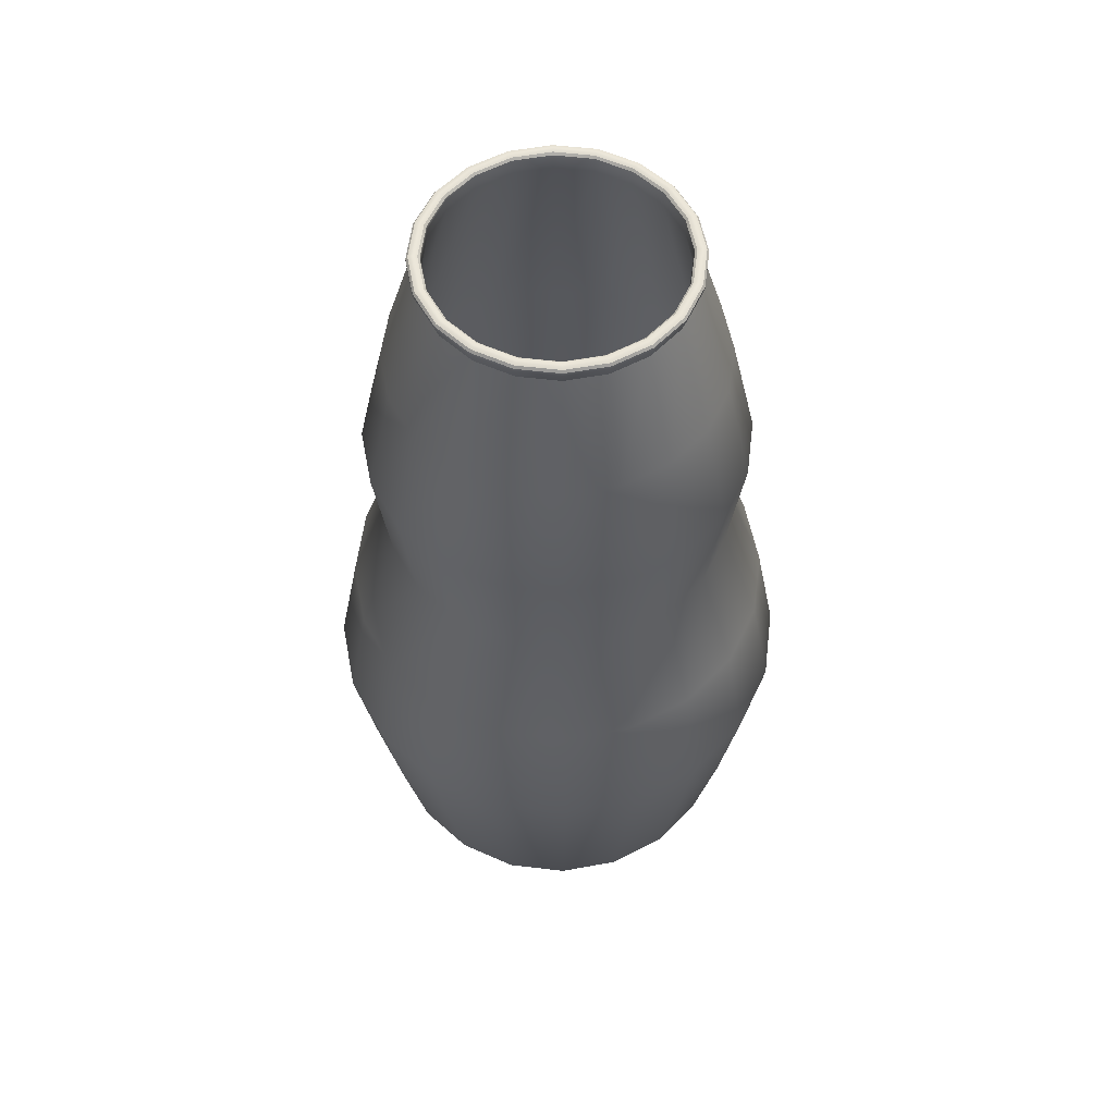
<metadata>
{"format":"obj","ext":"obj","renderer":"f3d","projection":"perspective","resolution":1024,"background":"white","views":[{"elev":56.0,"azim":-55.9,"up":"+Y"}]}
</metadata>
<code>
g default
v 0.6611 0 -0.2148
v 0.5624 0 -0.4086
v 0.4086 0 -0.5624
v 0.2148 0 -0.6611
v -0 0 -0.6952
v -0.2148 0 -0.6611
v -0.4086 0 -0.5624
v -0.5624 0 -0.4086
v -0.6611 0 -0.2148
v -0.6952 0 -0
v -0.6611 0 0.2148
v -0.5624 0 0.4086
v -0.4086 0 0.5624
v -0.2148 0 0.6611
v -0 0 0.6952
v 0.2148 0 0.6611
v 0.4086 0 0.5624
v 0.5624 0 0.4086
v 0.6611 0 0.2148
v 0.6952 0 -0
v 0.7032 0 -0.2285
v 0.5981 0 -0.4346
v 0.4346 0 -0.5981
v 0.2285 0 -0.7032
v -0 0 -0.7394
v -0.2285 0 -0.7032
v -0.4346 0 -0.5981
v -0.5981 0 -0.4346
v -0.7032 0 -0.2285
v -0.7394 0 -0
v -0.7032 0 0.2285
v -0.5981 0 0.4346
v -0.4346 0 0.5981
v -0.2285 0 0.7032
v -0 0 0.7394
v 0.2285 0 0.7032
v 0.4346 0 0.5981
v 0.5981 0 0.4346
v 0.7032 0 0.2285
v 0.7393 0 -0
v 1.047 0.6699 -0.3402
v 0.8907 0.6699 -0.6471
v 0.6471 0.6699 -0.8907
v 0.3402 0.6699 -1.047
v -0 0.6699 -1.101
v -0.3402 0.6699 -1.047
v -0.6471 0.6699 -0.8907
v -0.8907 0.6699 -0.6471
v -1.047 0.6699 -0.3402
v -1.101 0.6699 -0
v -1.047 0.6699 0.3402
v -0.8907 0.6699 0.6471
v -0.6471 0.6699 0.8907
v -0.3402 0.6699 1.047
v -0 0.6699 1.101
v 0.3402 0.6699 1.047
v 0.6471 0.6699 0.8907
v 0.8907 0.6699 0.6471
v 1.047 0.6699 0.3402
v 1.101 0.6699 -0
v 1.18 1.34 -0.3833
v 1.004 1.34 -0.7291
v 0.7291 1.34 -1.004
v 0.3833 1.34 -1.18
v 0 1.34 -1.24
v -0.3833 1.34 -1.18
v -0.7291 1.34 -1.004
v -1.004 1.34 -0.7291
v -1.18 1.34 -0.3833
v -1.24 1.34 0
v -1.18 1.34 0.3833
v -1.004 1.34 0.7291
v -0.7291 1.34 1.004
v -0.3833 1.34 1.18
v -0 1.34 1.24
v 0.3833 1.34 1.18
v 0.7291 1.34 1.004
v 1.004 1.34 0.7291
v 1.18 1.34 0.3833
v 1.24 1.34 0
v 1.289 2.01 -0.419
v 1.097 2.01 -0.7969
v 0.7969 2.01 -1.097
v 0.419 2.01 -1.289
v 0 2.01 -1.356
v -0.419 2.01 -1.289
v -0.7969 2.01 -1.097
v -1.097 2.01 -0.7969
v -1.289 2.01 -0.419
v -1.356 2.01 0
v -1.289 2.01 0.419
v -1.097 2.01 0.7969
v -0.7969 2.01 1.097
v -0.419 2.01 1.289
v -0 2.01 1.356
v 0.419 2.01 1.289
v 0.7969 2.01 1.097
v 1.097 2.01 0.7969
v 1.289 2.01 0.419
v 1.356 2.01 0
v 1.171 2.68 -0.3806
v 0.9965 2.68 -0.724
v 0.724 2.68 -0.9965
v 0.3806 2.68 -1.171
v 0 2.68 -1.232
v -0.3806 2.68 -1.171
v -0.724 2.68 -0.9965
v -0.9965 2.68 -0.724
v -1.171 2.68 -0.3806
v -1.232 2.68 0
v -1.171 2.68 0.3806
v -0.9965 2.68 0.724
v -0.724 2.68 0.9965
v -0.3806 2.68 1.171
v -0 2.68 1.232
v 0.3806 2.68 1.171
v 0.724 2.68 0.9965
v 0.9965 2.68 0.724
v 1.171 2.68 0.3806
v 1.232 2.68 0
v 0.955 3.349 -0.3103
v 0.8123 3.349 -0.5902
v 0.5902 3.349 -0.8123
v 0.3103 3.349 -0.955
v -0 3.349 -1.004
v -0.3103 3.349 -0.955
v -0.5902 3.349 -0.8123
v -0.8123 3.349 -0.5902
v -0.955 3.349 -0.3103
v -1.004 3.349 -0
v -0.955 3.349 0.3103
v -0.8123 3.349 0.5902
v -0.5902 3.349 0.8123
v -0.3103 3.349 0.955
v -0 3.349 1.004
v 0.3103 3.349 0.955
v 0.5902 3.349 0.8123
v 0.8123 3.349 0.5902
v 0.955 3.349 0.3103
v 1.004 3.349 -0
v 1.036 4.019 -0.3367
v 0.8814 4.019 -0.6404
v 0.6404 4.019 -0.8814
v 0.3367 4.019 -1.036
v -0 4.019 -1.089
v -0.3367 4.019 -1.036
v -0.6404 4.019 -0.8814
v -0.8814 4.019 -0.6404
v -1.036 4.019 -0.3367
v -1.089 4.019 -0
v -1.036 4.019 0.3367
v -0.8814 4.019 0.6404
v -0.6404 4.019 0.8814
v -0.3367 4.019 1.036
v -0 4.019 1.089
v 0.3367 4.019 1.036
v 0.6404 4.019 0.8814
v 0.8814 4.019 0.6404
v 1.036 4.019 0.3367
v 1.089 4.019 -0
v 0.8946 4.689 -0.2907
v 0.761 4.689 -0.5529
v 0.5529 4.689 -0.761
v 0.2907 4.689 -0.8946
v -0 4.689 -0.9407
v -0.2907 4.689 -0.8946
v -0.5529 4.689 -0.761
v -0.761 4.689 -0.5529
v -0.8946 4.689 -0.2907
v -0.9407 4.689 -0
v -0.8946 4.689 0.2907
v -0.761 4.689 0.5529
v -0.5529 4.689 0.761
v -0.2907 4.689 0.8946
v -0 4.689 0.9407
v 0.2907 4.689 0.8946
v 0.5529 4.689 0.761
v 0.761 4.689 0.5529
v 0.8946 4.689 0.2907
v 0.9407 4.689 -0
v 0.7023 5.359 -0.2282
v 0.5975 5.359 -0.4341
v 0.4341 5.359 -0.5975
v 0.2282 5.359 -0.7023
v -0 5.359 -0.7385
v -0.2282 5.359 -0.7023
v -0.4341 5.359 -0.5975
v -0.5975 5.359 -0.4341
v -0.7023 5.359 -0.2282
v -0.7385 5.359 -0
v -0.7023 5.359 0.2282
v -0.5975 5.359 0.4341
v -0.4341 5.359 0.5975
v -0.2282 5.359 0.7023
v -0 5.359 0.7385
v 0.2282 5.359 0.7023
v 0.4341 5.359 0.5975
v 0.5975 5.359 0.4341
v 0.7023 5.359 0.2282
v 0.7385 5.359 -0
v 0.6573 5.359 -0.2136
v 0.5592 5.359 -0.4063
v 0.4063 5.359 -0.5592
v 0.2136 5.359 -0.6573
v -0 5.359 -0.6912
v -0.2136 5.359 -0.6573
v -0.4063 5.359 -0.5592
v -0.5592 5.359 -0.4063
v -0.6573 5.359 -0.2136
v -0.6912 5.359 -0
v -0.6573 5.359 0.2136
v -0.5592 5.359 0.4063
v -0.4063 5.359 0.5592
v -0.2136 5.359 0.6573
v -0 5.359 0.6912
v 0.2136 5.359 0.6573
v 0.4063 5.359 0.5592
v 0.5592 5.359 0.4063
v 0.6573 5.359 0.2136
v 0.6912 5.359 -0
v 0.6611 0.05289 -0.2148
v 0.5624 0.05289 -0.4086
v 0 0.05289 0
v 0.4086 0.05289 -0.5624
v 0.2148 0.05289 -0.6611
v -0 0.05289 -0.6952
v -0.2148 0.05289 -0.6611
v -0.4086 0.05289 -0.5624
v -0.5624 0.05289 -0.4086
v -0.6611 0.05289 -0.2148
v -0.6952 0.05289 -0
v -0.6611 0.05289 0.2148
v -0.5624 0.05289 0.4086
v -0.4086 0.05289 0.5624
v -0.2148 0.05289 0.6611
v -0 0.05289 0.6952
v 0.2148 0.05289 0.6611
v 0.4086 0.05289 0.5624
v 0.5624 0.05289 0.4086
v 0.6611 0.05289 0.2148
v 0.6952 0.05289 -0
v 0.9836 3.994 -0.3196
v 0.8367 3.994 -0.6079
v 0.6079 3.994 -0.8367
v 0.3196 3.994 -0.9836
v -0 3.994 -1.034
v -0.3196 3.994 -0.9836
v -0.6079 3.994 -0.8367
v -0.8367 3.994 -0.6079
v -0.9836 3.994 -0.3196
v -1.034 3.994 -0
v -0.9836 3.994 0.3196
v -0.8367 3.994 0.6079
v -0.6079 3.994 0.8367
v -0.3196 3.994 0.9836
v -0 3.994 1.034
v 0.3196 3.994 0.9836
v 0.6079 3.994 0.8367
v 0.8367 3.994 0.6079
v 0.9836 3.994 0.3196
v 1.034 3.994 0
v 0.8901 3.327 -0.2892
v 0.7572 3.327 -0.5501
v 0.5501 3.327 -0.7572
v 0.2892 3.327 -0.8901
v -0 3.327 -0.9359
v -0.2892 3.327 -0.8901
v -0.5501 3.327 -0.7572
v -0.7572 3.327 -0.5501
v -0.8901 3.327 -0.2892
v -0.9359 3.327 -0
v -0.8901 3.327 0.2892
v -0.7572 3.327 0.5501
v -0.5501 3.327 0.7572
v -0.2892 3.327 0.8901
v -0 3.327 0.9359
v 0.2892 3.327 0.8901
v 0.5501 3.327 0.7572
v 0.7572 3.327 0.5501
v 0.8901 3.327 0.2892
v 0.9359 3.327 1e-06
v 1.146 2.027 -0.3722
v 0.9744 2.027 -0.708
v 0.708 2.027 -0.9744
v 0.3722 2.027 -1.146
v 0 2.027 -1.204
v -0.3722 2.027 -1.146
v -0.708 2.027 -0.9744
v -0.9744 2.027 -0.708
v -1.146 2.027 -0.3722
v -1.204 2.027 0
v -1.146 2.027 0.3722
v -0.9744 2.027 0.708
v -0.708 2.027 0.9744
v -0.3722 2.027 1.146
v -0 2.027 1.204
v 0.3722 2.027 1.146
v 0.708 2.027 0.9744
v 0.9744 2.027 0.708
v 1.146 2.027 0.3722
v 1.204 2.027 2e-06
v 0.6557 0.1753 -0.2131
v 0.5578 0.1753 -0.4053
v -0 0.1753 -0
v 0.4053 0.1753 -0.5578
v 0.2131 0.1753 -0.6557
v -0 0.1753 -0.6895
v -0.2131 0.1753 -0.6557
v -0.4053 0.1753 -0.5578
v -0.5578 0.1753 -0.4053
v -0.6557 0.1753 -0.2131
v -0.6895 0.1753 0
v -0.6557 0.1753 0.2131
v -0.5578 0.1753 0.4053
v -0.4053 0.1753 0.5578
v -0.2131 0.1753 0.6557
v 1e-06 0.1753 0.6895
v 0.2131 0.1753 0.6557
v 0.4053 0.1753 0.5578
v 0.5578 0.1753 0.4053
v 0.6557 0.1753 0.213
v 0.6895 0.1753 -0
v 0.7156 5.46 -0.2325
v 0.7254 5.446 -0.2357
v 0.7252 5.428 -0.2356
v 0.6996 5.465 -0.2273
v 0.617 5.446 -0.4483
v 0.6087 5.46 -0.4423
v 0.5951 5.465 -0.4324
v 0.6169 5.428 -0.4482
v 0.5681 5.461 -0.4128
v 0.5586 5.449 -0.4059
v 0.5557 5.432 -0.4038
v 0.5814 5.465 -0.4224
v 0.6567 5.449 -0.2134
v 0.6679 5.461 -0.217
v 0.6835 5.465 -0.2221
v 0.6533 5.432 -0.2123
v 0.4483 5.446 -0.617
v 0.4423 5.46 -0.6087
v 0.4324 5.465 -0.5951
v 0.4482 5.428 -0.6169
v 0.4128 5.461 -0.5681
v 0.4059 5.449 -0.5586
v 0.4038 5.432 -0.5557
v 0.4224 5.465 -0.5814
v 0.2357 5.446 -0.7254
v 0.2325 5.46 -0.7156
v 0.2273 5.465 -0.6996
v 0.2356 5.428 -0.7252
v 0.217 5.461 -0.6679
v 0.2134 5.449 -0.6567
v 0.2123 5.432 -0.6533
v 0.2221 5.465 -0.6835
v 0 5.446 -0.7627
v -0 5.46 -0.7524
v -0 5.465 -0.7356
v 0 5.428 -0.7625
v 0 5.461 -0.7022
v 0 5.449 -0.6905
v 0 5.432 -0.6869
v 0 5.465 -0.7187
v -0.2357 5.446 -0.7254
v -0.2325 5.46 -0.7156
v -0.2273 5.465 -0.6996
v -0.2356 5.428 -0.7252
v -0.217 5.461 -0.6679
v -0.2134 5.449 -0.6567
v -0.2123 5.432 -0.6533
v -0.2221 5.465 -0.6835
v -0.4483 5.446 -0.617
v -0.4423 5.46 -0.6087
v -0.4324 5.465 -0.5951
v -0.4482 5.428 -0.6169
v -0.4128 5.461 -0.5681
v -0.4059 5.449 -0.5586
v -0.4038 5.432 -0.5557
v -0.4224 5.465 -0.5814
v -0.617 5.446 -0.4483
v -0.6087 5.46 -0.4423
v -0.5951 5.465 -0.4324
v -0.6169 5.428 -0.4482
v -0.5681 5.461 -0.4128
v -0.5586 5.449 -0.4059
v -0.5557 5.432 -0.4038
v -0.5814 5.465 -0.4224
v -0.7254 5.446 -0.2357
v -0.7156 5.46 -0.2325
v -0.6996 5.465 -0.2273
v -0.7252 5.428 -0.2356
v -0.6679 5.461 -0.217
v -0.6567 5.449 -0.2134
v -0.6533 5.432 -0.2123
v -0.6835 5.465 -0.2221
v -0.7627 5.446 -0
v -0.7524 5.46 -0
v -0.7356 5.465 -0
v -0.7625 5.428 -0
v -0.7022 5.461 -0
v -0.6905 5.449 -0
v -0.6869 5.432 -0
v -0.7187 5.465 0
v -0.7254 5.446 0.2357
v -0.7156 5.46 0.2325
v -0.6996 5.465 0.2273
v -0.7252 5.428 0.2356
v -0.6679 5.461 0.217
v -0.6567 5.449 0.2134
v -0.6533 5.432 0.2123
v -0.6835 5.465 0.2221
v -0.617 5.446 0.4483
v -0.6087 5.46 0.4423
v -0.5951 5.465 0.4324
v -0.6169 5.428 0.4482
v -0.5681 5.461 0.4128
v -0.5586 5.449 0.4059
v -0.5557 5.432 0.4038
v -0.5814 5.465 0.4224
v -0.4483 5.446 0.617
v -0.4423 5.46 0.6087
v -0.4324 5.465 0.5951
v -0.4482 5.428 0.6169
v -0.4128 5.461 0.5681
v -0.4059 5.449 0.5586
v -0.4038 5.432 0.5557
v -0.4224 5.465 0.5814
v -0.2357 5.446 0.7254
v -0.2325 5.46 0.7156
v -0.2273 5.465 0.6996
v -0.2356 5.428 0.7252
v -0.217 5.461 0.6679
v -0.2134 5.449 0.6567
v -0.2123 5.432 0.6533
v -0.2221 5.465 0.6835
v 0 5.446 0.7627
v -0 5.46 0.7524
v -0 5.465 0.7356
v 0 5.428 0.7625
v 0 5.461 0.7022
v 0 5.449 0.6905
v 0 5.432 0.6869
v 0 5.465 0.7187
v 0.2357 5.446 0.7254
v 0.2325 5.46 0.7156
v 0.2273 5.465 0.6996
v 0.2356 5.428 0.7252
v 0.217 5.461 0.6679
v 0.2134 5.449 0.6567
v 0.2123 5.432 0.6533
v 0.2221 5.465 0.6835
v 0.4483 5.446 0.617
v 0.4423 5.46 0.6087
v 0.4324 5.465 0.5951
v 0.4482 5.428 0.6169
v 0.4128 5.461 0.5681
v 0.4059 5.449 0.5586
v 0.4038 5.432 0.5557
v 0.4224 5.465 0.5814
v 0.617 5.446 0.4483
v 0.6087 5.46 0.4423
v 0.5951 5.465 0.4324
v 0.6169 5.428 0.4482
v 0.5681 5.461 0.4128
v 0.5586 5.449 0.4059
v 0.5557 5.432 0.4038
v 0.5814 5.465 0.4224
v 0.7254 5.446 0.2357
v 0.7156 5.46 0.2325
v 0.6996 5.465 0.2273
v 0.7252 5.428 0.2356
v 0.6679 5.461 0.217
v 0.6567 5.449 0.2134
v 0.6533 5.432 0.2123
v 0.6835 5.465 0.2221
v 0.7627 5.446 0
v 0.7524 5.46 -0
v 0.7356 5.465 -0
v 0.7625 5.428 0
v 0.7022 5.461 0
v 0.6905 5.449 0
v 0.6869 5.432 -0
v 0.7187 5.465 0
g pCylinder7
f 1 2 22 21
f 2 3 23 22
f 3 4 24 23
f 4 5 25 24
f 5 6 26 25
f 6 7 27 26
f 7 8 28 27
f 8 9 29 28
f 9 10 30 29
f 10 11 31 30
f 11 12 32 31
f 12 13 33 32
f 13 14 34 33
f 14 15 35 34
f 15 16 36 35
f 16 17 37 36
f 17 18 38 37
f 18 19 39 38
f 19 20 40 39
f 20 1 21 40
f 21 22 42 41
f 22 23 43 42
f 23 24 44 43
f 24 25 45 44
f 25 26 46 45
f 26 27 47 46
f 27 28 48 47
f 28 29 49 48
f 29 30 50 49
f 30 31 51 50
f 31 32 52 51
f 32 33 53 52
f 33 34 54 53
f 34 35 55 54
f 35 36 56 55
f 36 37 57 56
f 37 38 58 57
f 38 39 59 58
f 39 40 60 59
f 40 21 41 60
f 41 42 62 61
f 42 43 63 62
f 43 44 64 63
f 44 45 65 64
f 45 46 66 65
f 46 47 67 66
f 47 48 68 67
f 48 49 69 68
f 49 50 70 69
f 50 51 71 70
f 51 52 72 71
f 52 53 73 72
f 53 54 74 73
f 54 55 75 74
f 55 56 76 75
f 56 57 77 76
f 57 58 78 77
f 58 59 79 78
f 59 60 80 79
f 60 41 61 80
f 61 62 82 81
f 62 63 83 82
f 63 64 84 83
f 64 65 85 84
f 65 66 86 85
f 66 67 87 86
f 67 68 88 87
f 68 69 89 88
f 69 70 90 89
f 70 71 91 90
f 71 72 92 91
f 72 73 93 92
f 73 74 94 93
f 74 75 95 94
f 75 76 96 95
f 76 77 97 96
f 77 78 98 97
f 78 79 99 98
f 79 80 100 99
f 80 61 81 100
f 81 82 102 101
f 82 83 103 102
f 83 84 104 103
f 84 85 105 104
f 85 86 106 105
f 86 87 107 106
f 87 88 108 107
f 88 89 109 108
f 89 90 110 109
f 90 91 111 110
f 91 92 112 111
f 92 93 113 112
f 93 94 114 113
f 94 95 115 114
f 95 96 116 115
f 96 97 117 116
f 97 98 118 117
f 98 99 119 118
f 99 100 120 119
f 100 81 101 120
f 101 102 122 121
f 102 103 123 122
f 103 104 124 123
f 104 105 125 124
f 105 106 126 125
f 106 107 127 126
f 107 108 128 127
f 108 109 129 128
f 109 110 130 129
f 110 111 131 130
f 111 112 132 131
f 112 113 133 132
f 113 114 134 133
f 114 115 135 134
f 115 116 136 135
f 116 117 137 136
f 117 118 138 137
f 118 119 139 138
f 119 120 140 139
f 120 101 121 140
f 121 122 142 141
f 122 123 143 142
f 123 124 144 143
f 124 125 145 144
f 125 126 146 145
f 126 127 147 146
f 127 128 148 147
f 128 129 149 148
f 129 130 150 149
f 130 131 151 150
f 131 132 152 151
f 132 133 153 152
f 133 134 154 153
f 134 135 155 154
f 135 136 156 155
f 136 137 157 156
f 137 138 158 157
f 138 139 159 158
f 139 140 160 159
f 140 121 141 160
f 141 142 162 161
f 142 143 163 162
f 143 144 164 163
f 144 145 165 164
f 145 146 166 165
f 146 147 167 166
f 147 148 168 167
f 148 149 169 168
f 149 150 170 169
f 150 151 171 170
f 151 152 172 171
f 152 153 173 172
f 153 154 174 173
f 154 155 175 174
f 155 156 176 175
f 156 157 177 176
f 157 158 178 177
f 158 159 179 178
f 159 160 180 179
f 160 141 161 180
f 161 162 182 181
f 162 163 183 182
f 163 164 184 183
f 164 165 185 184
f 165 166 186 185
f 166 167 187 186
f 167 168 188 187
f 168 169 189 188
f 169 170 190 189
f 170 171 191 190
f 171 172 192 191
f 172 173 193 192
f 173 174 194 193
f 174 175 195 194
f 175 176 196 195
f 176 177 197 196
f 177 178 198 197
f 178 179 199 198
f 179 180 200 199
f 180 161 181 200
f 222 221 223
f 224 222 223
f 225 224 223
f 226 225 223
f 227 226 223
f 228 227 223
f 229 228 223
f 230 229 223
f 231 230 223
f 232 231 223
f 233 232 223
f 234 233 223
f 235 234 223
f 236 235 223
f 237 236 223
f 238 237 223
f 239 238 223
f 240 239 223
f 241 240 223
f 221 241 223
f 302 303 304
f 303 305 304
f 305 306 304
f 306 307 304
f 307 308 304
f 308 309 304
f 309 310 304
f 310 311 304
f 311 312 304
f 312 313 304
f 313 314 304
f 314 315 304
f 315 316 304
f 316 317 304
f 317 318 304
f 318 319 304
f 319 320 304
f 320 321 304
f 321 322 304
f 322 302 304
f 2 1 221 222
f 3 2 222 224
f 4 3 224 225
f 5 4 225 226
f 6 5 226 227
f 7 6 227 228
f 8 7 228 229
f 9 8 229 230
f 10 9 230 231
f 11 10 231 232
f 12 11 232 233
f 13 12 233 234
f 14 13 234 235
f 15 14 235 236
f 16 15 236 237
f 17 16 237 238
f 18 17 238 239
f 19 18 239 240
f 20 19 240 241
f 1 20 241 221
f 201 202 243 242
f 202 203 244 243
f 203 204 245 244
f 204 205 246 245
f 205 206 247 246
f 206 207 248 247
f 207 208 249 248
f 208 209 250 249
f 209 210 251 250
f 210 211 252 251
f 211 212 253 252
f 212 213 254 253
f 213 214 255 254
f 214 215 256 255
f 215 216 257 256
f 216 217 258 257
f 217 218 259 258
f 218 219 260 259
f 219 220 261 260
f 220 201 242 261
f 242 243 263 262
f 243 244 264 263
f 244 245 265 264
f 245 246 266 265
f 246 247 267 266
f 247 248 268 267
f 248 249 269 268
f 249 250 270 269
f 250 251 271 270
f 251 252 272 271
f 252 253 273 272
f 253 254 274 273
f 254 255 275 274
f 255 256 276 275
f 256 257 277 276
f 257 258 278 277
f 258 259 279 278
f 259 260 280 279
f 260 261 281 280
f 261 242 262 281
f 262 263 283 282
f 263 264 284 283
f 264 265 285 284
f 265 266 286 285
f 266 267 287 286
f 267 268 288 287
f 268 269 289 288
f 269 270 290 289
f 270 271 291 290
f 271 272 292 291
f 272 273 293 292
f 273 274 294 293
f 274 275 295 294
f 275 276 296 295
f 276 277 297 296
f 277 278 298 297
f 278 279 299 298
f 279 280 300 299
f 280 281 301 300
f 281 262 282 301
f 282 283 303 302
f 283 284 305 303
f 284 285 306 305
f 285 286 307 306
f 286 287 308 307
f 287 288 309 308
f 288 289 310 309
f 289 290 311 310
f 290 291 312 311
f 291 292 313 312
f 292 293 314 313
f 293 294 315 314
f 294 295 316 315
f 295 296 317 316
f 296 297 318 317
f 297 298 319 318
f 298 299 320 319
f 299 300 321 320
f 300 301 322 321
f 301 282 302 322
f 325 324 475 478
f 324 323 476 475
f 323 326 477 476
f 326 323 328 329
f 323 324 327 328
f 324 325 330 327
f 329 328 340 341
f 328 327 339 340
f 327 330 342 339
f 333 332 344 345
f 332 331 343 344
f 331 334 346 343
f 334 331 336 337
f 331 332 335 336
f 332 333 338 335
f 337 336 479 482
f 336 335 480 479
f 335 338 481 480
f 341 340 348 349
f 340 339 347 348
f 339 342 350 347
f 345 344 352 353
f 344 343 351 352
f 343 346 354 351
f 349 348 356 357
f 348 347 355 356
f 347 350 358 355
f 353 352 360 361
f 352 351 359 360
f 351 354 362 359
f 357 356 364 365
f 356 355 363 364
f 355 358 366 363
f 361 360 368 369
f 360 359 367 368
f 359 362 370 367
f 365 364 372 373
f 364 363 371 372
f 363 366 374 371
f 369 368 376 377
f 368 367 375 376
f 367 370 378 375
f 373 372 380 381
f 372 371 379 380
f 371 374 382 379
f 377 376 384 385
f 376 375 383 384
f 375 378 386 383
f 381 380 388 389
f 380 379 387 388
f 379 382 390 387
f 385 384 392 393
f 384 383 391 392
f 383 386 394 391
f 389 388 396 397
f 388 387 395 396
f 387 390 398 395
f 393 392 400 401
f 392 391 399 400
f 391 394 402 399
f 397 396 404 405
f 396 395 403 404
f 395 398 406 403
f 401 400 408 409
f 400 399 407 408
f 399 402 410 407
f 405 404 412 413
f 404 403 411 412
f 403 406 414 411
f 409 408 416 417
f 408 407 415 416
f 407 410 418 415
f 413 412 420 421
f 412 411 419 420
f 411 414 422 419
f 417 416 424 425
f 416 415 423 424
f 415 418 426 423
f 421 420 428 429
f 420 419 427 428
f 419 422 430 427
f 425 424 432 433
f 424 423 431 432
f 423 426 434 431
f 429 428 436 437
f 428 427 435 436
f 427 430 438 435
f 433 432 440 441
f 432 431 439 440
f 431 434 442 439
f 437 436 444 445
f 436 435 443 444
f 435 438 446 443
f 441 440 448 449
f 440 439 447 448
f 439 442 450 447
f 445 444 452 453
f 444 443 451 452
f 443 446 454 451
f 449 448 456 457
f 448 447 455 456
f 447 450 458 455
f 453 452 460 461
f 452 451 459 460
f 451 454 462 459
f 457 456 464 465
f 456 455 463 464
f 455 458 466 463
f 461 460 468 469
f 460 459 467 468
f 459 462 470 467
f 465 464 472 473
f 464 463 471 472
f 463 466 474 471
f 469 468 476 477
f 468 467 475 476
f 467 470 478 475
f 473 472 480 481
f 472 471 479 480
f 471 474 482 479
f 326 329 334 337
f 329 341 346 334
f 341 349 354 346
f 349 357 362 354
f 357 365 370 362
f 365 373 378 370
f 373 381 386 378
f 381 389 394 386
f 389 397 402 394
f 397 405 410 402
f 405 413 418 410
f 413 421 426 418
f 421 429 434 426
f 429 437 442 434
f 437 445 450 442
f 445 453 458 450
f 453 461 466 458
f 461 469 474 466
f 469 477 482 474
f 477 326 337 482
f 181 182 330 325
f 202 201 338 333
f 182 183 342 330
f 203 202 333 345
f 183 184 350 342
f 204 203 345 353
f 184 185 358 350
f 205 204 353 361
f 185 186 366 358
f 206 205 361 369
f 186 187 374 366
f 207 206 369 377
f 187 188 382 374
f 208 207 377 385
f 188 189 390 382
f 209 208 385 393
f 189 190 398 390
f 210 209 393 401
f 190 191 406 398
f 211 210 401 409
f 191 192 414 406
f 212 211 409 417
f 192 193 422 414
f 213 212 417 425
f 193 194 430 422
f 214 213 425 433
f 194 195 438 430
f 215 214 433 441
f 195 196 446 438
f 216 215 441 449
f 196 197 454 446
f 217 216 449 457
f 197 198 462 454
f 218 217 457 465
f 198 199 470 462
f 219 218 465 473
f 199 200 478 470
f 220 219 473 481
f 200 181 325 478
f 201 220 481 338

</code>
